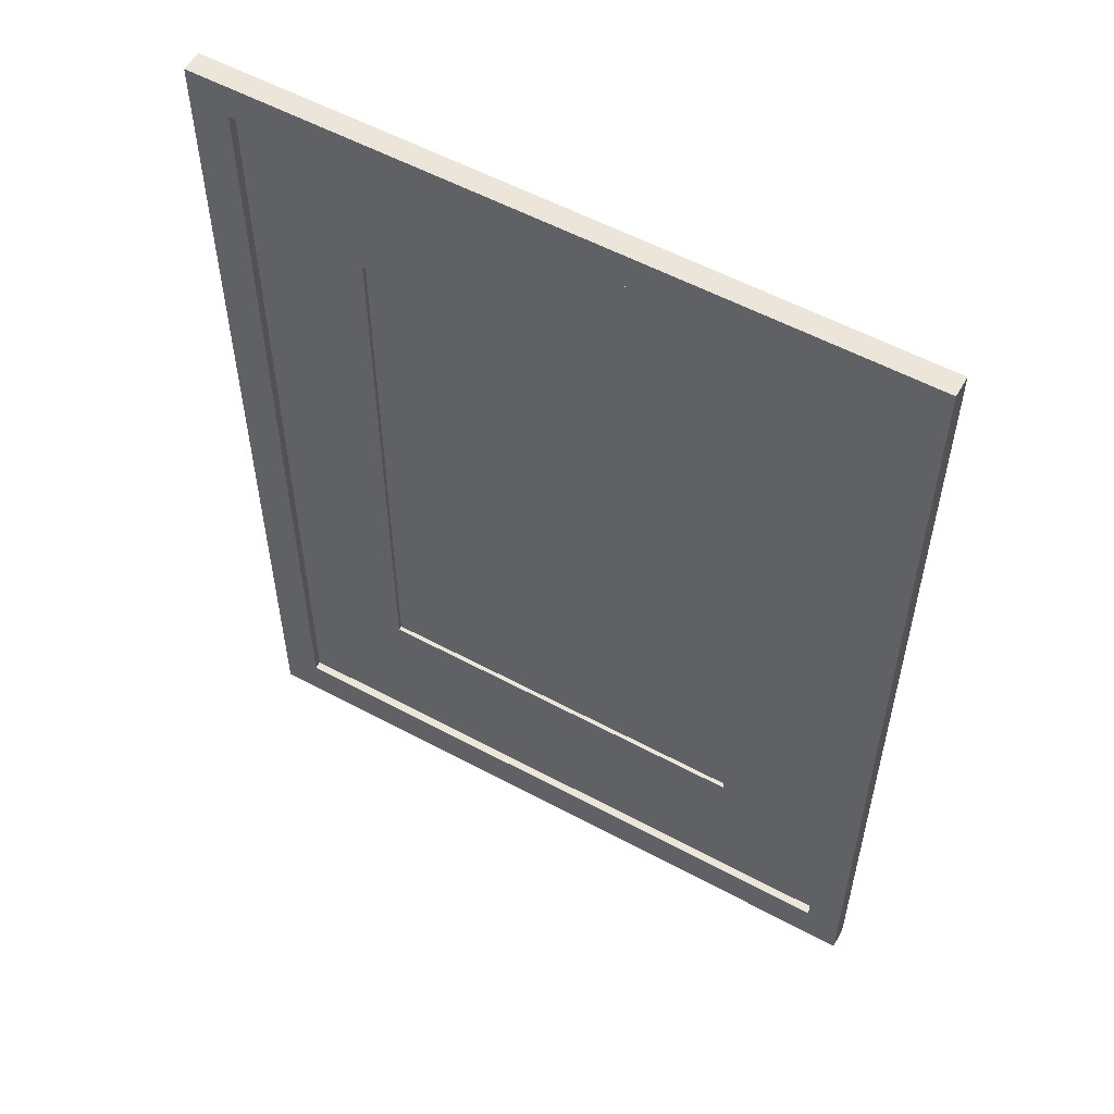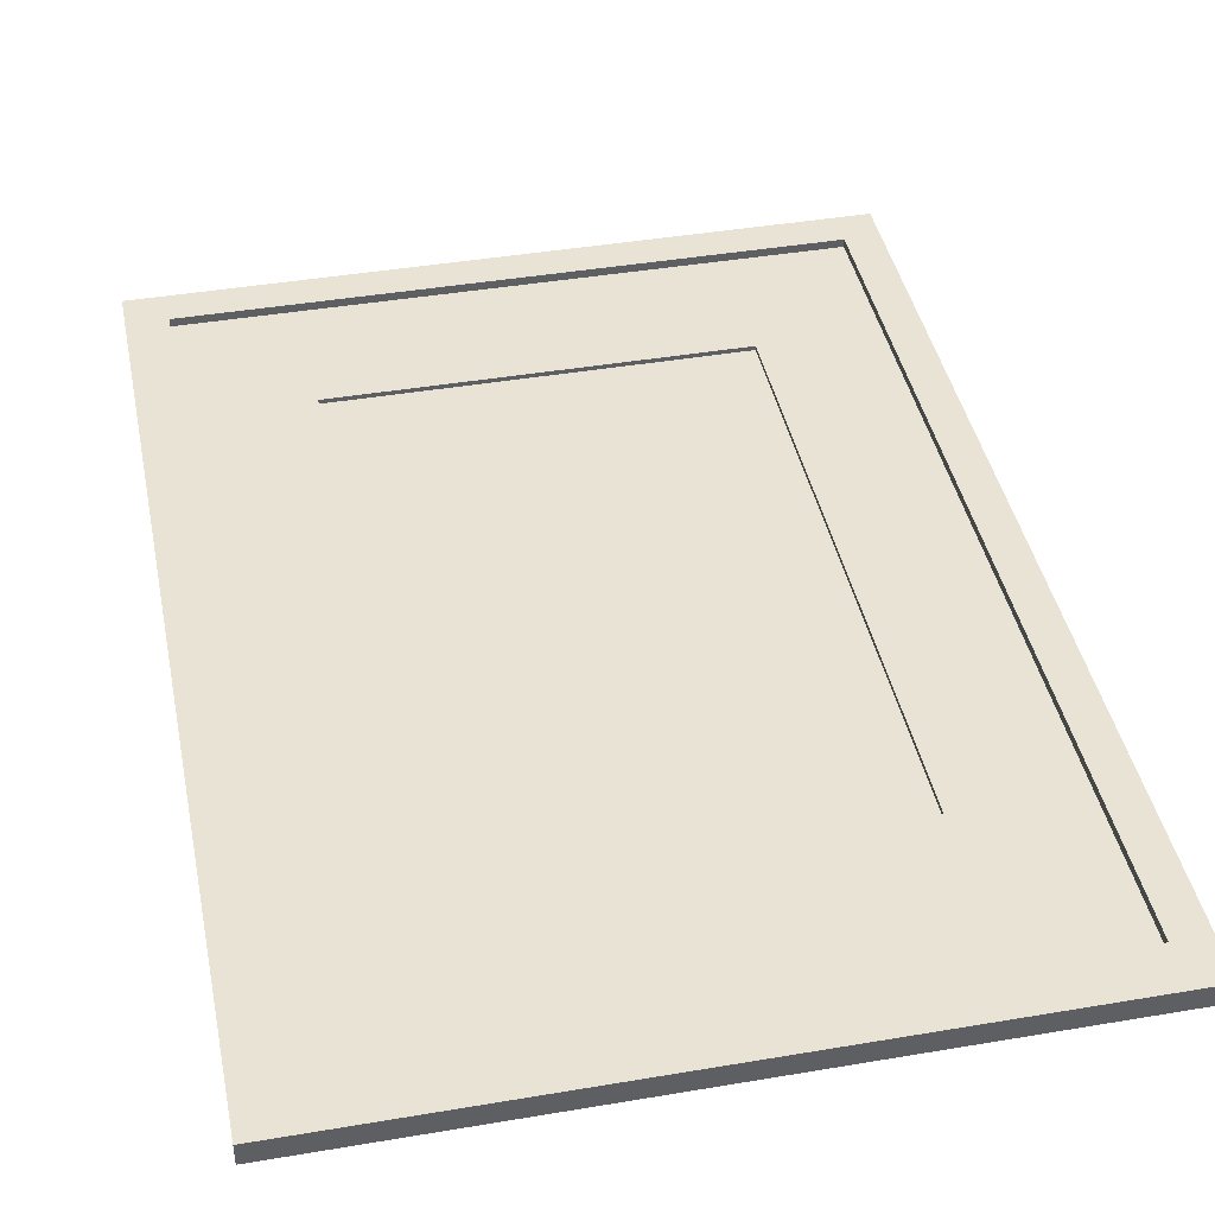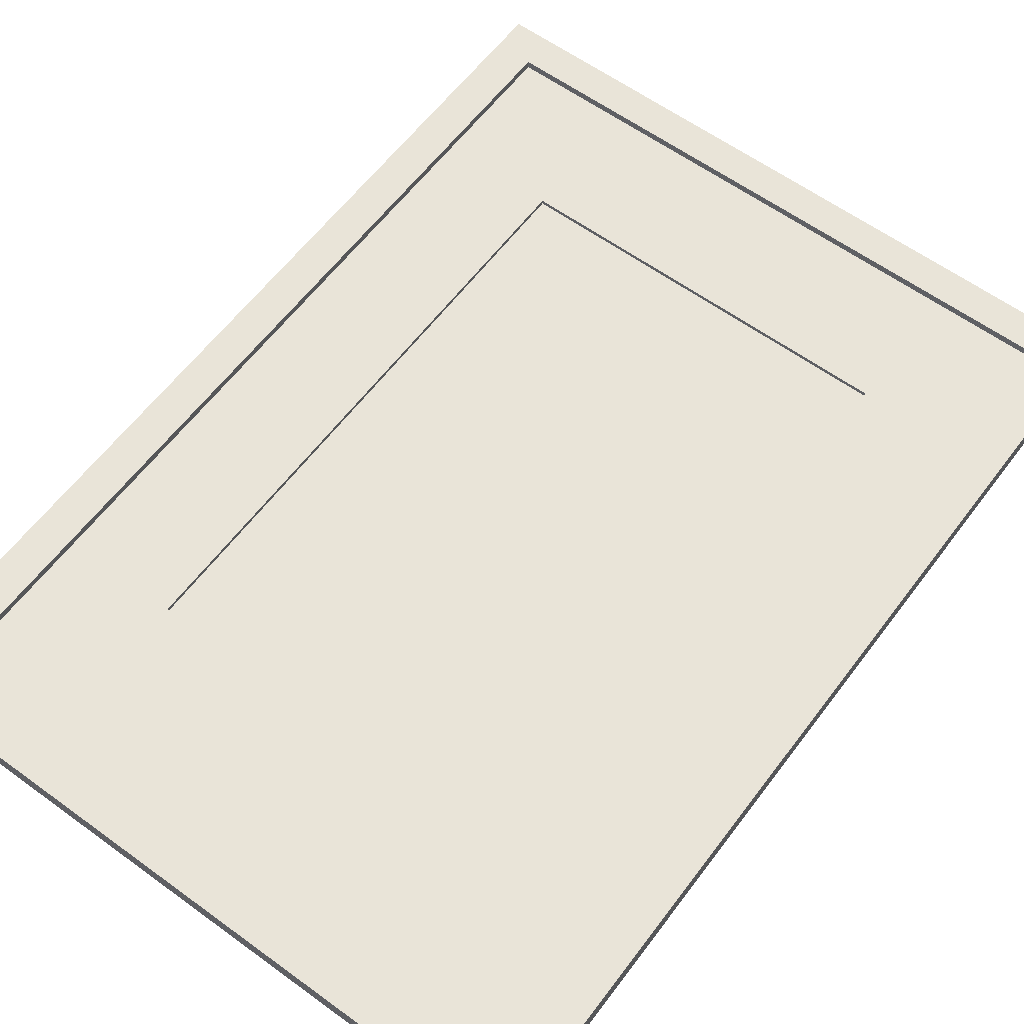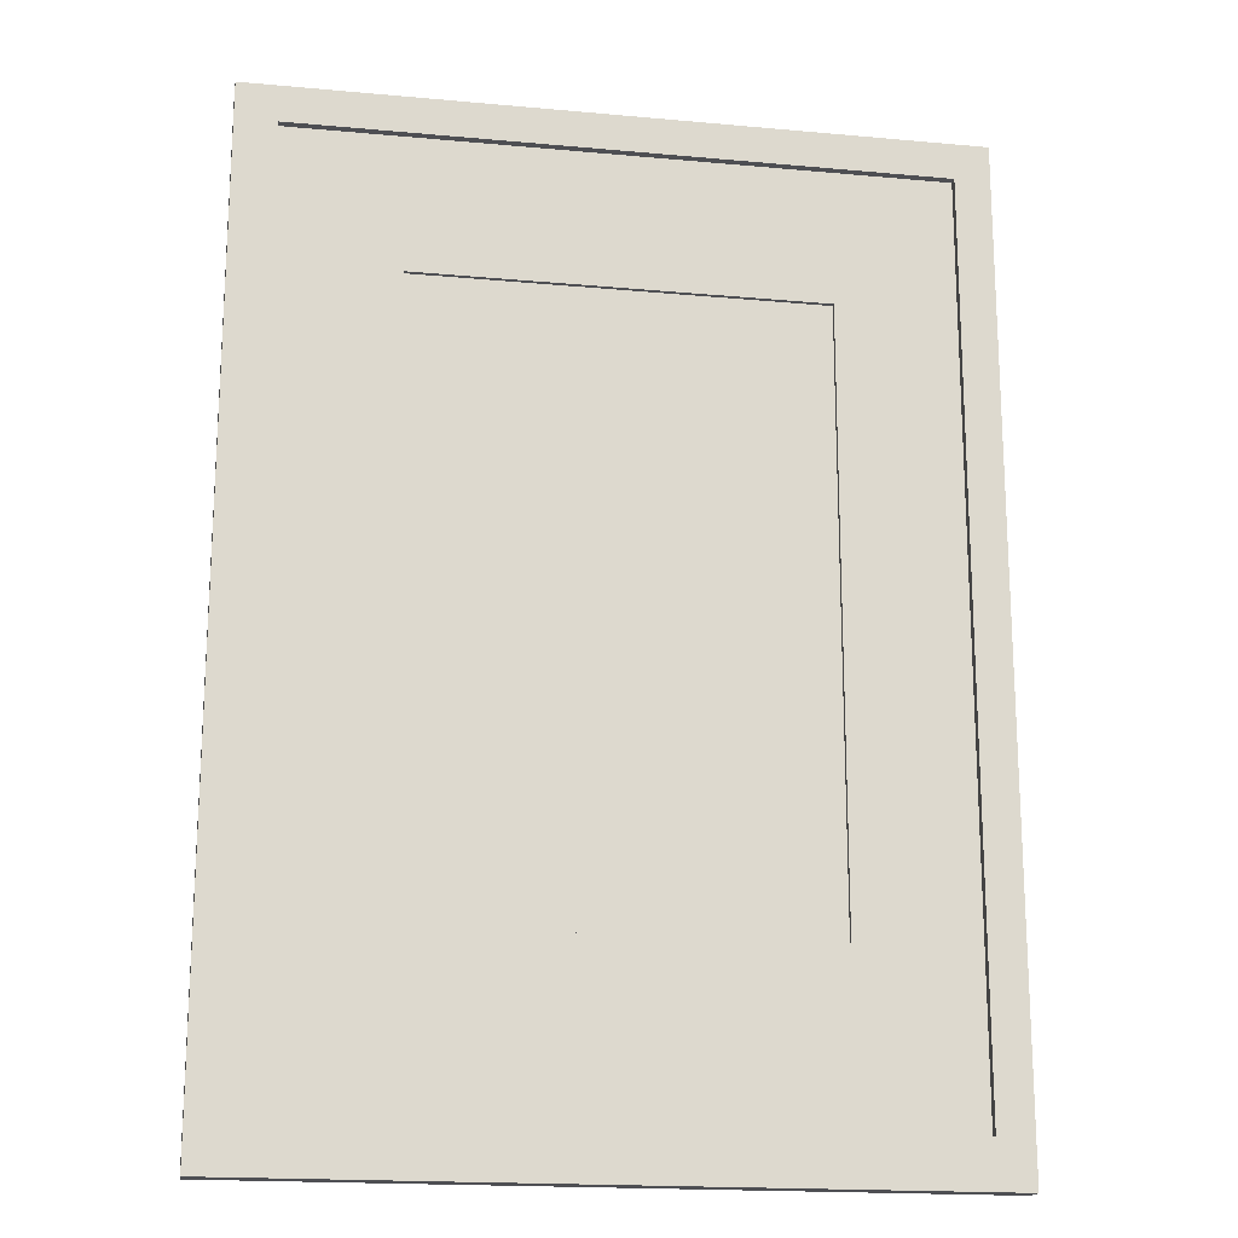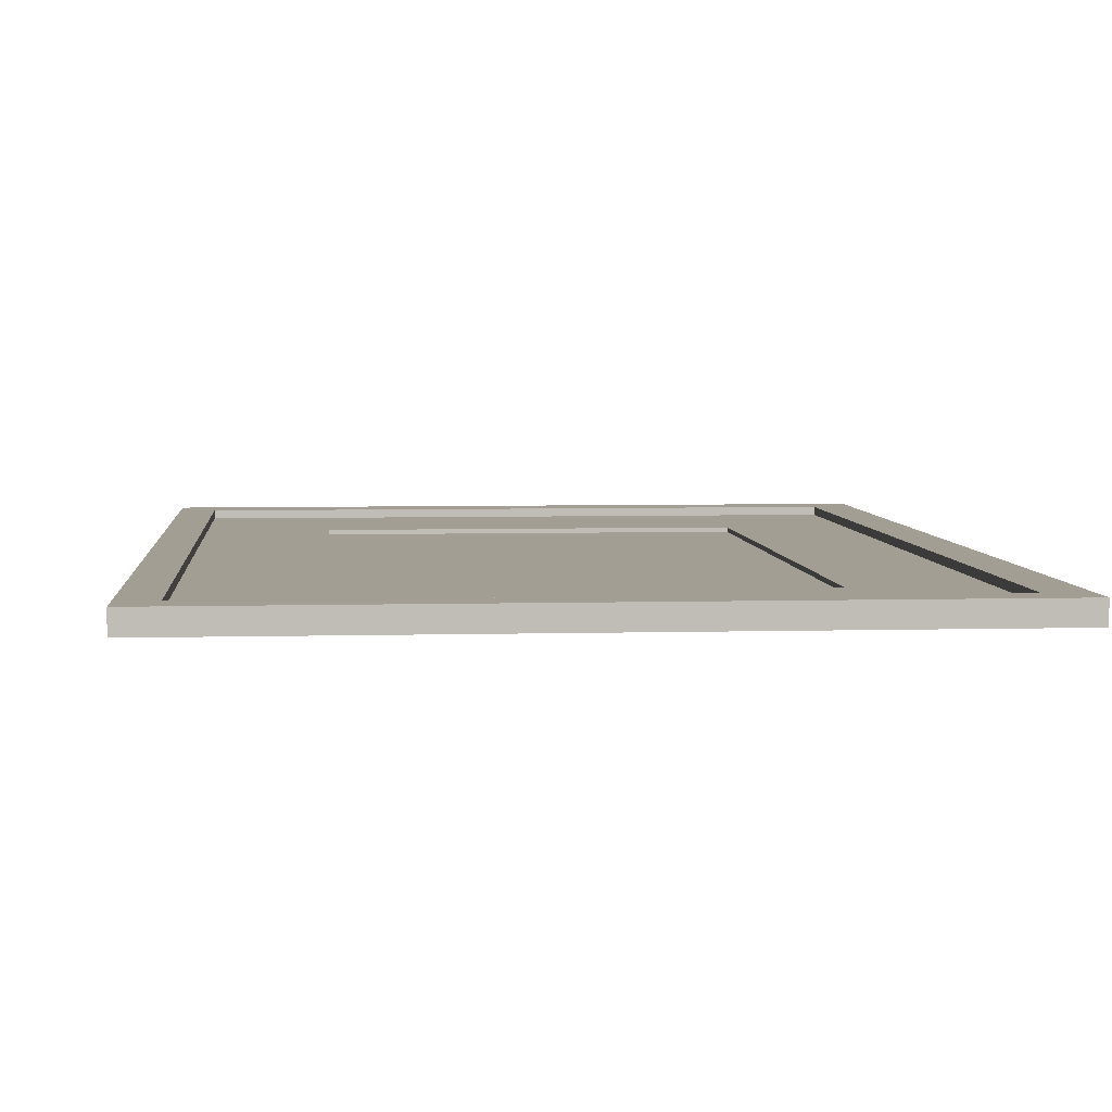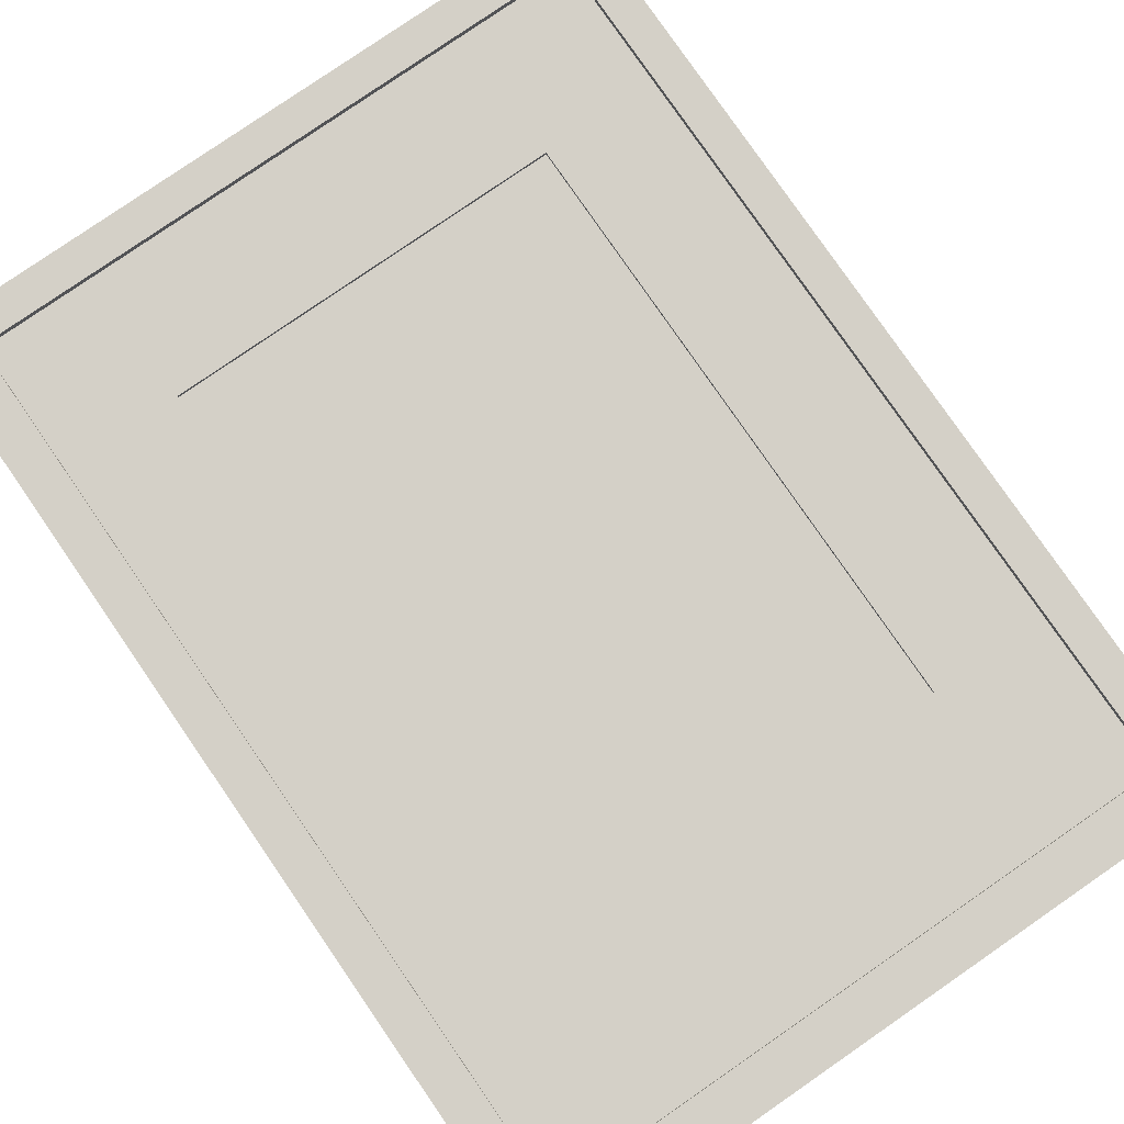
<metadata>
{"format":"obj","ext":"obj","renderer":"f3d","projection":"perspective","resolution":1024,"background":"white","views":[{"elev":55.8,"azim":29.5,"up":"+Y"},{"elev":42.0,"azim":-11.5,"up":"+Z"},{"elev":60.3,"azim":36.7,"up":"+Z"},{"elev":-18.1,"azim":-10.1,"up":"+Y"},{"elev":5.1,"azim":175.0,"up":"+Z"},{"elev":80.0,"azim":-34.6,"up":"+Z"}]}
</metadata>
<code>
o mounted_picture_frame
v -0.2406 -0.3413 0.01455
v 0.2375 -0.3413 0.01455
v -0.2406 0.3164 0.01455
v 0.2375 0.3164 0.01455
v -0.2406 0.3164 0
v 0.2375 0.3164 0
v -0.2406 -0.3413 -0
v 0.2375 -0.3413 -0
v -0.2136 -0.3104 0.01455
v 0.2136 -0.3104 0.01455
v 0.2136 0.2918 0.01455
v -0.2136 0.2918 0.01455
v -0.2136 -0.3104 0.008936
v -0.2136 0.2918 0.008937
v 0.2136 -0.3104 0.008936
v 0.2136 0.2918 0.008937
v -0.2136 -0.2009 0.01455
v -0.2406 -0.2009 0.01455
v -0.2406 -0.2009 -0
v 0.2375 -0.2009 -0
v 0.2375 -0.2009 0.01455
v 0.2136 -0.2009 0.01455
v 0.2136 -0.2009 0.008936
v -0.2136 -0.2009 0.008936
v -0.2136 0.2009 0.01455
v -0.2406 0.2009 0.01455
v -0.2406 0.2009 0
v 0.2375 0.2009 0
v 0.2375 0.2009 0.01455
v 0.2136 0.2009 0.01455
v 0.2136 0.2009 0.008936
v -0.2136 0.2009 0.008936
v -0.1339 0.3164 0
v -0.1339 0.2009 0
v -0.1339 -0.2009 -0
v -0.1339 -0.3413 -0
v -0.1339 -0.3413 0.01455
v -0.1339 -0.3104 0.01455
v -0.1339 -0.3104 0.008936
v -0.1339 -0.2009 0.008936
v -0.1339 0.2009 0.008936
v -0.1339 0.2918 0.008937
v -0.1339 0.2918 0.01455
v -0.1339 0.3164 0.01455
v 0.1339 0.2918 0.01455
v 0.1339 0.2918 0.008937
v 0.1339 0.2009 0.008936
v 0.1339 -0.2009 0.008936
v 0.1339 -0.3104 0.008936
v 0.1339 -0.3104 0.01455
v 0.1339 -0.3413 0.01455
v 0.1339 -0.3413 -0
v 0.1339 -0.2009 -0
v 0.1339 0.2009 0
v 0.1339 0.3164 0
v 0.1339 0.3164 0.01455
v -0.1339 -0.2009 0.005898
v -0.1339 0.2009 0.005898
v 0.1339 -0.2009 0.005898
v 0.1339 0.2009 0.005898
v -0 0.2918 0.01455
v -0 0.2918 0.008937
v -0 0.2009 0.008936
v -0 -0.2009 0.005898
v -0 0.2009 0.005898
v -0 -0.3104 0.008936
v -0 -0.2009 0.008936
v -0 -0.3104 0.01455
v -0 -0.3413 0.01455
v -0 -0.3413 -0
v -0 -0.2009 -0
v -0 0.2009 0
v -0 0.3164 0
v -0 0.3164 0.01455
v -0.2136 -0 0.01455
v -0.2406 -0 0.01455
v -0.2406 -0 0
v -0.1339 -0 0
v 0.2375 -0 0
v 0.2375 -0 0.01455
v 0.2136 -0 0.01455
v 0.2136 -0 0.008936
v -0.2136 -0 0.008936
v -0.1339 0 0.008936
v 0.1339 -0 0
v 0.1339 -0 0.008936
v -0.1339 0 0.005898
v 0.1339 -0 0.005898
v -0 -0 0
v -0 0 0.005898
f 7 1 18 19
f 2 8 20 21
f 1 9 17 18
f 3 44 33 5
f 52 53 20 8
f 1 7 36 37
f 9 1 37 38
f 24 13 39 40
f 21 22 10 2
f 3 12 43 44
f 19 35 36 7
f 24 17 9 13
f 9 38 39 13
f 10 22 23 15
f 43 12 14 42
f 76 75 25 26
f 77 76 26 27
f 85 54 28 79
f 20 53 85 79
f 80 79 28 29
f 80 81 22 21
f 82 81 30 31
f 83 24 40 84
f 83 75 17 24
f 26 25 12 3
f 27 26 3 5
f 35 19 77 78
f 28 54 55 6
f 29 28 6 4
f 4 11 30 29
f 31 30 11 16
f 14 32 41 42
f 12 25 32 14
f 71 53 52 70
f 27 5 33 34
f 51 52 8 2
f 50 51 2 10
f 49 50 10 15
f 48 49 15 23
f 86 48 23 82
f 46 47 31 16
f 11 45 46 16
f 56 45 11 4
f 55 56 4 6
f 61 43 42 62
f 62 63 47 46
f 90 64 59 88
f 67 66 49 48
f 66 68 50 49
f 68 69 51 50
f 69 70 52 51
f 55 54 72 73
f 89 71 35 78
f 27 34 78 77
f 73 74 56 55
f 74 61 45 56
f 84 40 57 87
f 67 48 59 64
f 86 47 60 88
f 63 41 58 65
f 47 63 65 60
f 40 67 64 57
f 44 43 61 74
f 33 44 74 73
f 36 35 71 70
f 85 53 71 89
f 73 72 34 33
f 37 36 70 69
f 38 37 69 68
f 39 38 68 66
f 40 39 66 67
f 87 57 64 90
f 42 41 63 62
f 45 61 62 46
f 58 87 90 65
f 54 85 89 72
f 48 86 88 59
f 41 84 87 58
f 72 89 78 34
f 65 90 88 60
f 47 86 82 31
f 32 25 75 83
f 32 83 84 41
f 23 22 81 82
f 29 30 81 80
f 21 20 79 80
f 19 18 76 77
f 18 17 75 76

</code>
